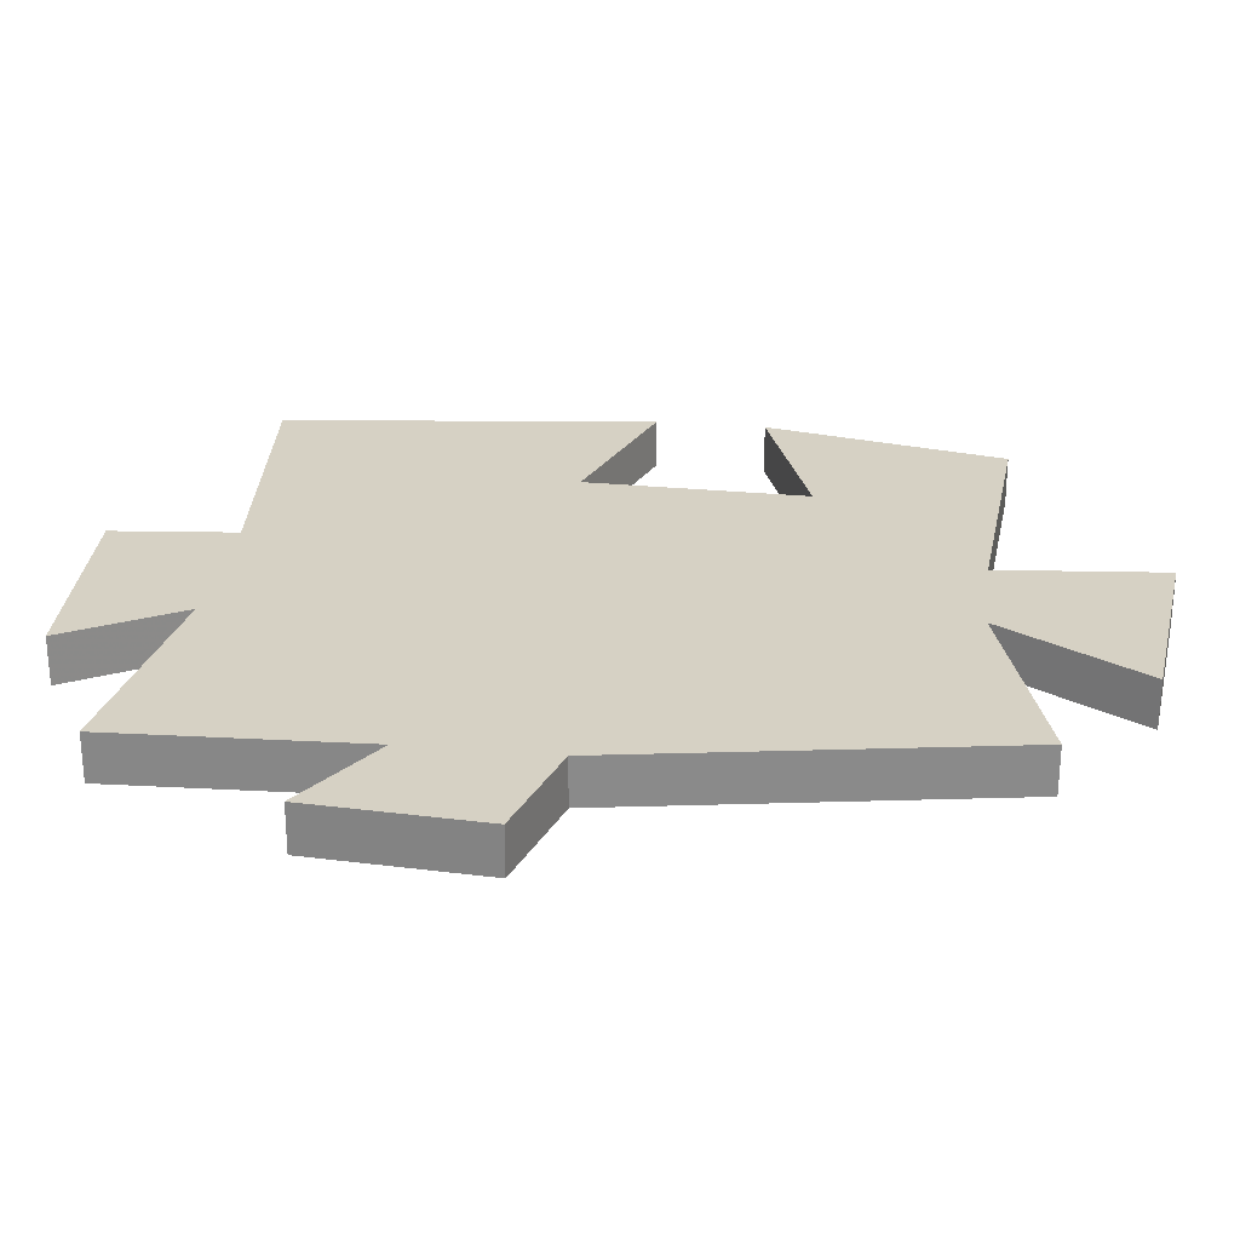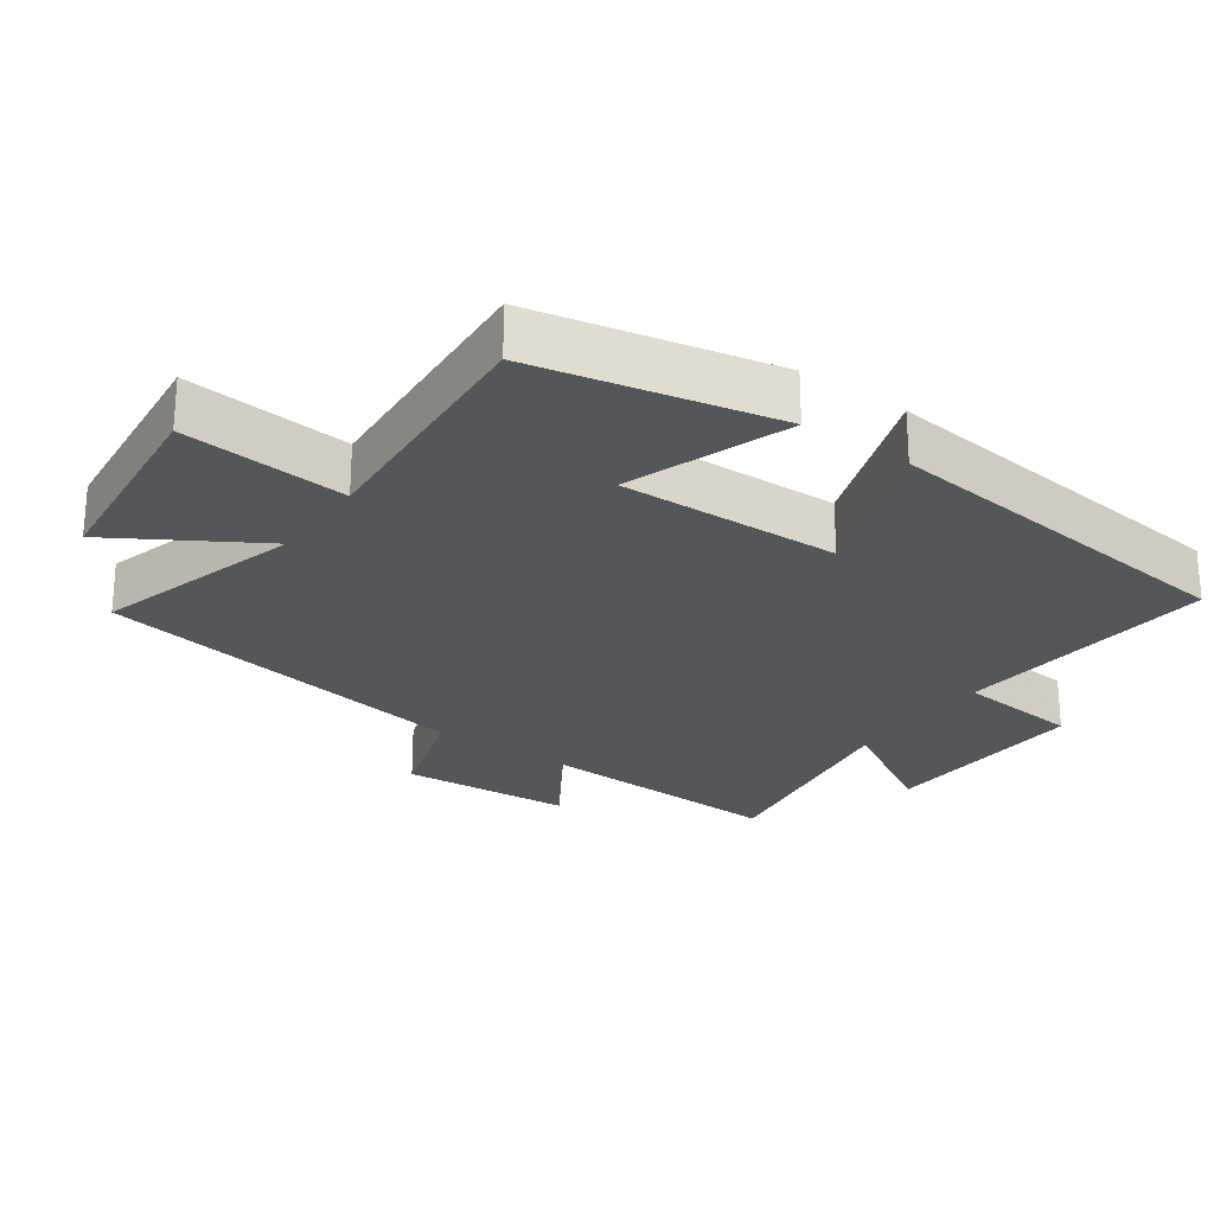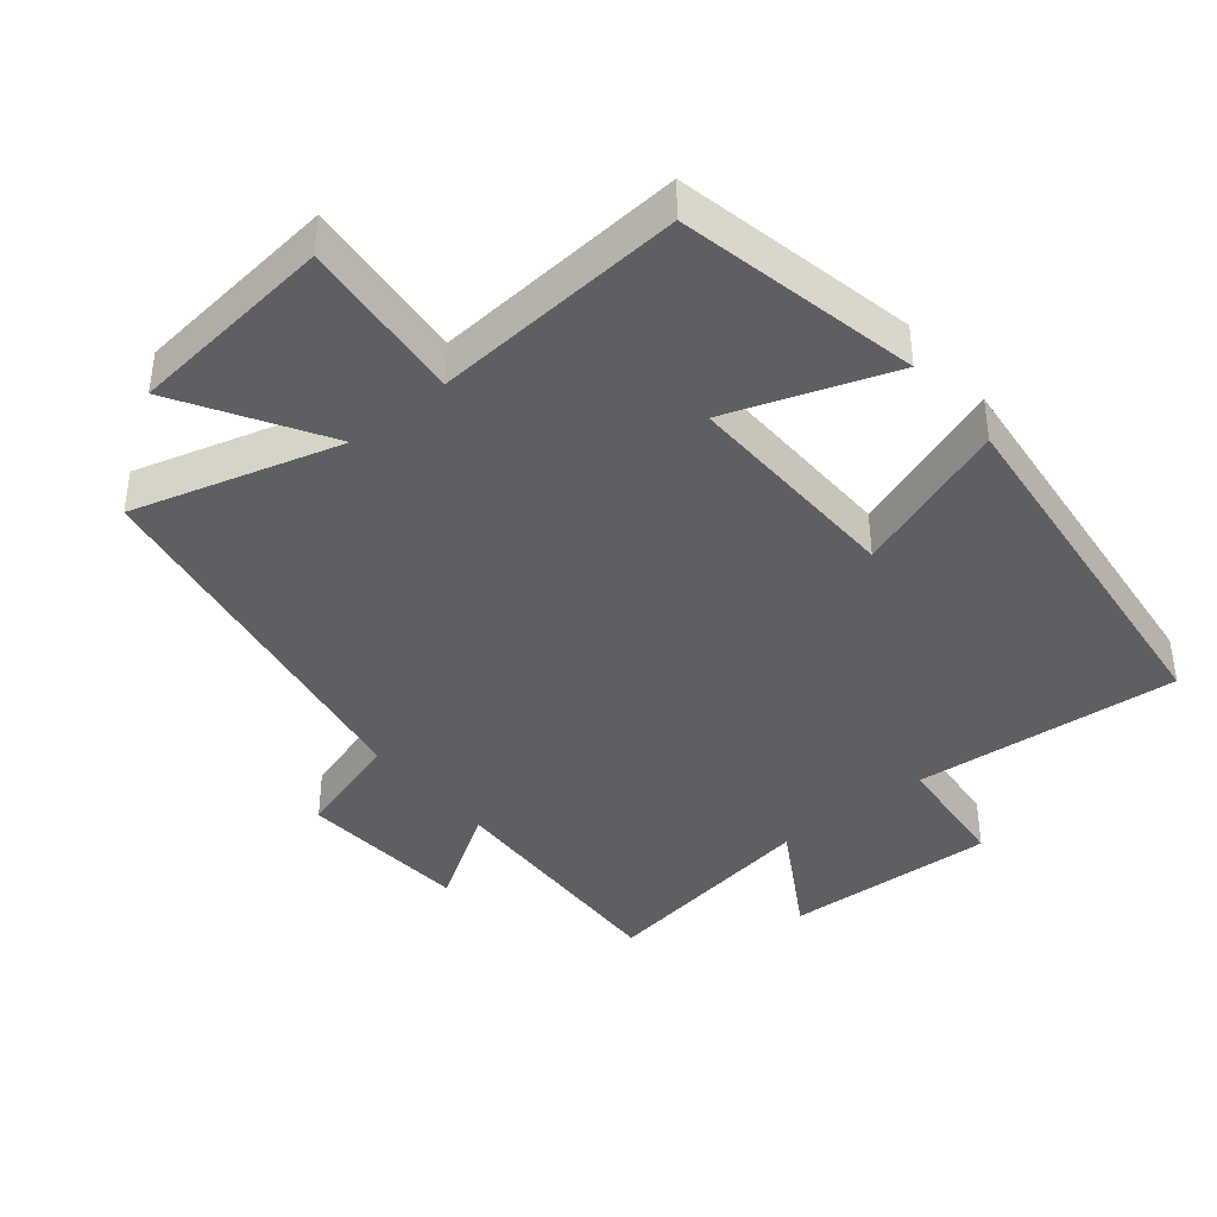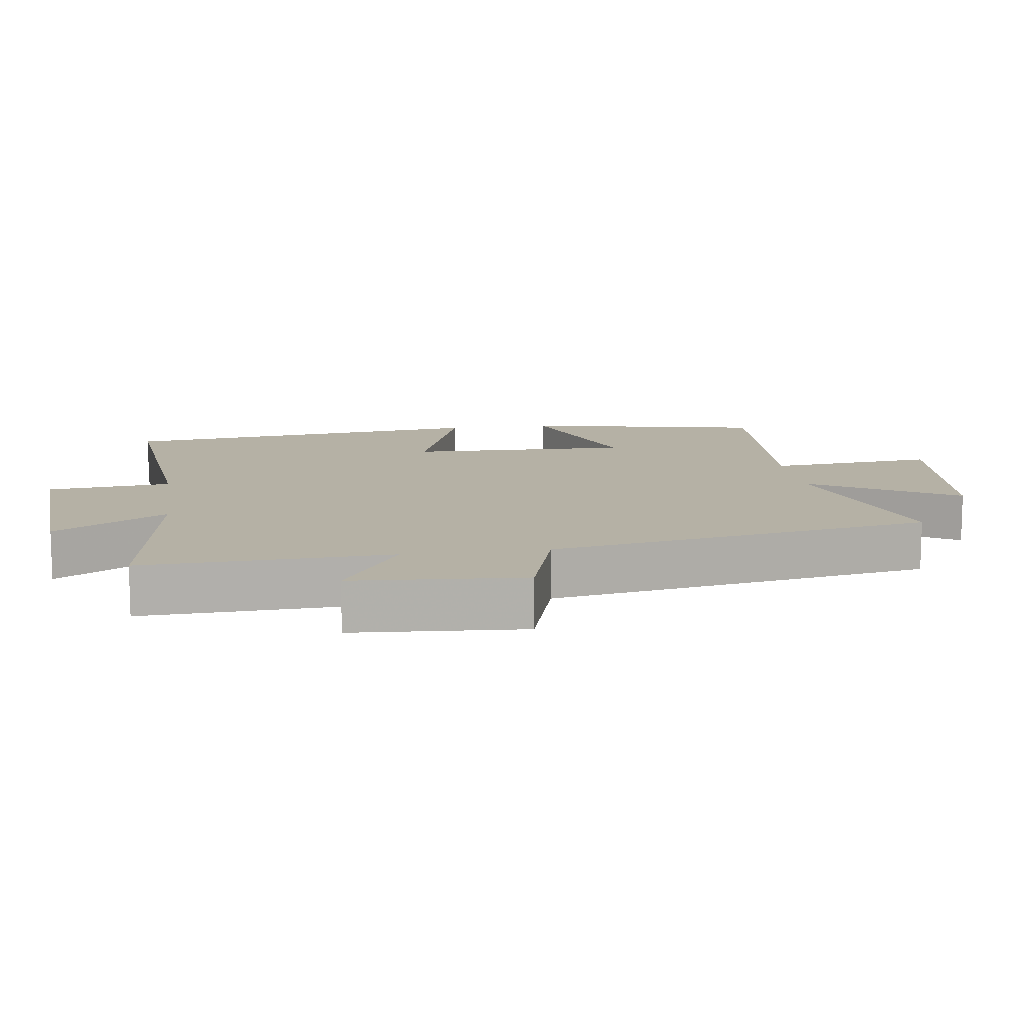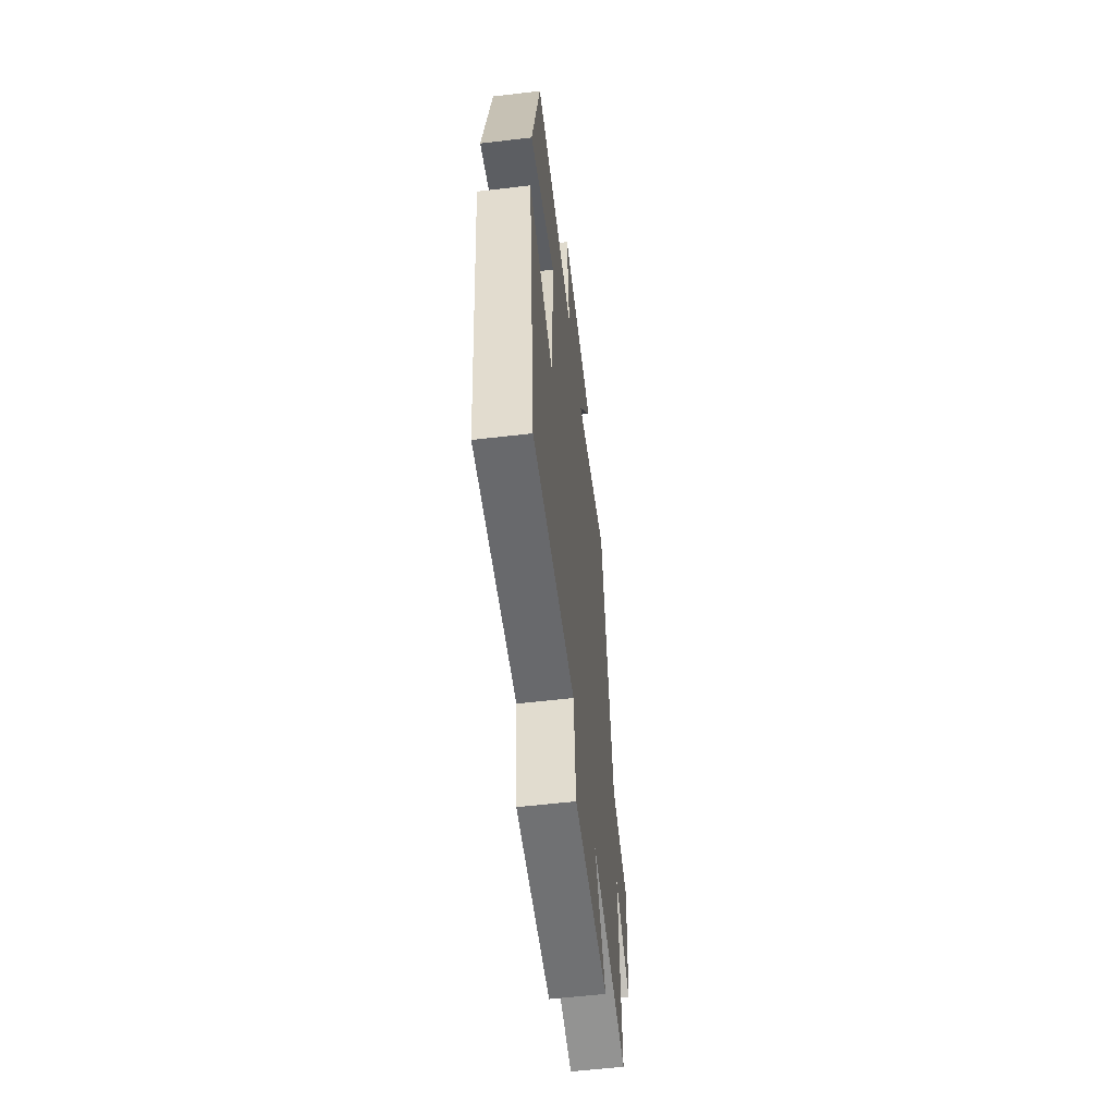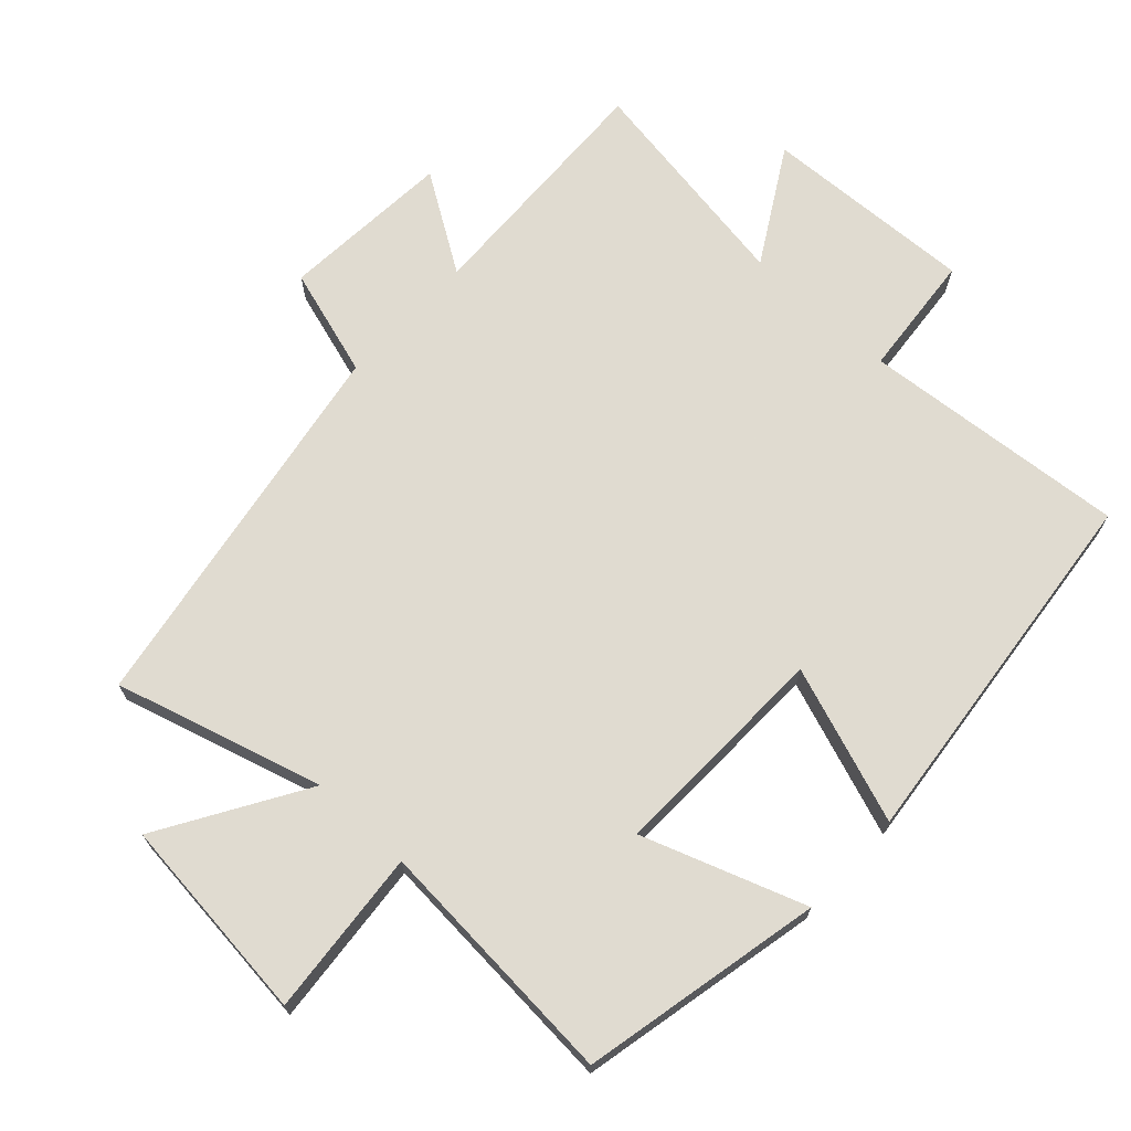
<metadata>
{"format":"obj","ext":"obj","renderer":"f3d","projection":"perspective","resolution":1024,"background":"white","views":[{"elev":26.8,"azim":-82.8,"up":"+Y"},{"elev":-25.3,"azim":54.8,"up":"+Y"},{"elev":-40.5,"azim":39.5,"up":"+Y"},{"elev":11.9,"azim":-98.3,"up":"+Y"},{"elev":-58.0,"azim":96.9,"up":"+Z"},{"elev":69.8,"azim":43.0,"up":"+Y"}]}
</metadata>
<code>
v 0.438 0.07 -0.536
v 0.047 0.07 -0.5
v 0.029 0.07 -0.682
v -0.283 0.07 -0.666
v -0.185 0.07 -0.5
v -0.515 0.07 -0.551
v -0.5 0.07 -0.186
v -0.642 0.07 -0.276
v -0.66 0.07 -0.024
v -0.5 0.07 0.024
v -0.402 0.07 0.588
v -0.098 0.07 0.5
v -0.225 0.07 0.712
v 0.079 0.07 0.744
v 0.056 0.07 0.5
v 0.427 0.07 0.526
v 0.5 0.07 0.172
v 0.262 0.07 0.257
v 0.27 0.07 -0.069
v 0.5 0.07 0.012
v 0.438 0 -0.536
v 0.047 0 -0.5
v 0.029 0 -0.682
v -0.283 0 -0.666
v -0.185 0 -0.5
v -0.515 0 -0.551
v -0.5 0 -0.186
v -0.642 0 -0.276
v -0.66 0 -0.024
v -0.5 0 0.024
v -0.402 0 0.588
v -0.098 0 0.5
v -0.225 0 0.712
v 0.079 0 0.744
v 0.056 0 0.5
v 0.427 0 0.526
v 0.5 0 0.172
v 0.262 0 0.257
v 0.27 0 -0.069
v 0.5 0 0.012
f 19 20 1 2
f 18 19 2
f 15 16 17 18
f 15 18 2
f 12 13 14 15
f 12 15 2 3
f 10 11 12 3
f 7 8 9 10
f 7 10 3
f 5 6 7
f 5 7 3
f 3 4 5
f 22 21 40 39
f 22 39 38
f 38 37 36 35
f 22 38 35
f 35 34 33 32
f 23 22 35 32
f 23 32 31 30
f 30 29 28 27
f 23 30 27
f 27 26 25
f 23 27 25
f 25 24 23
f 1 21 22 2
f 2 22 23 3
f 3 23 24 4
f 4 24 25 5
f 5 25 26 6
f 6 26 27 7
f 7 27 28 8
f 8 28 29 9
f 9 29 30 10
f 10 30 31 11
f 11 31 32 12
f 12 32 33 13
f 13 33 34 14
f 14 34 35 15
f 15 35 36 16
f 16 36 37 17
f 17 37 38 18
f 18 38 39 19
f 19 39 40 20
f 20 40 21 1

</code>
